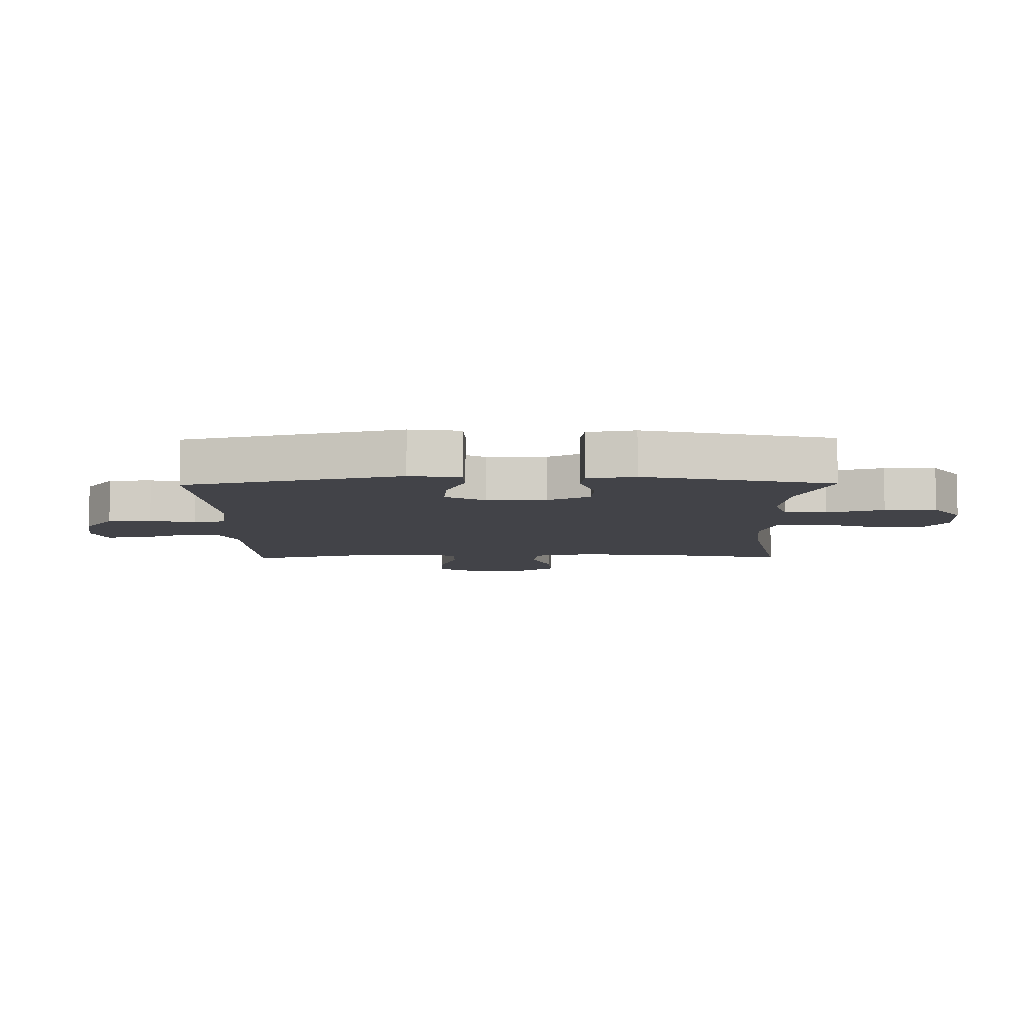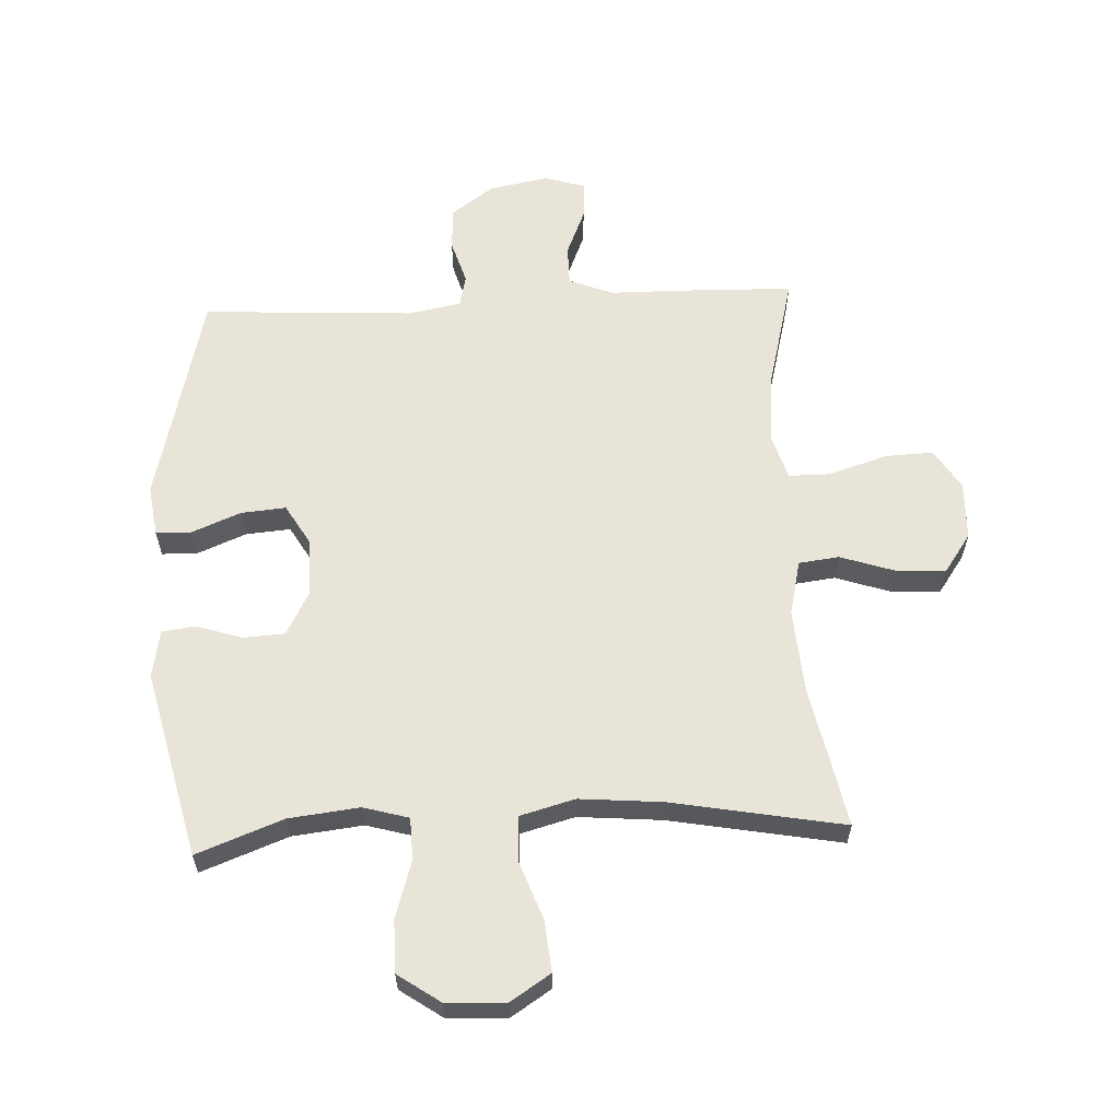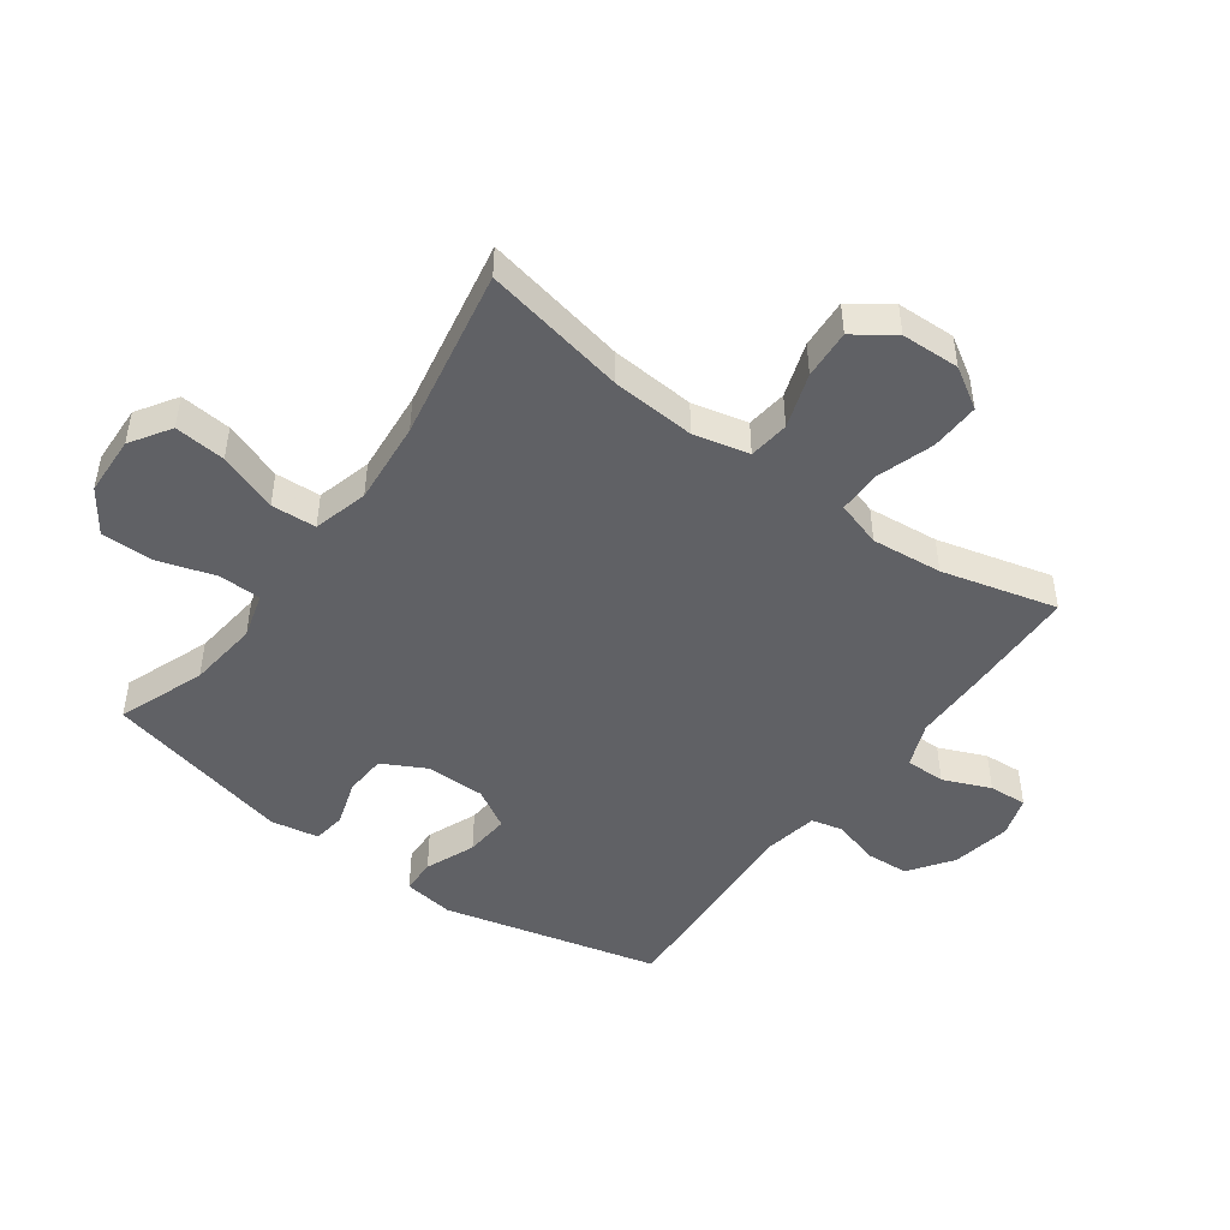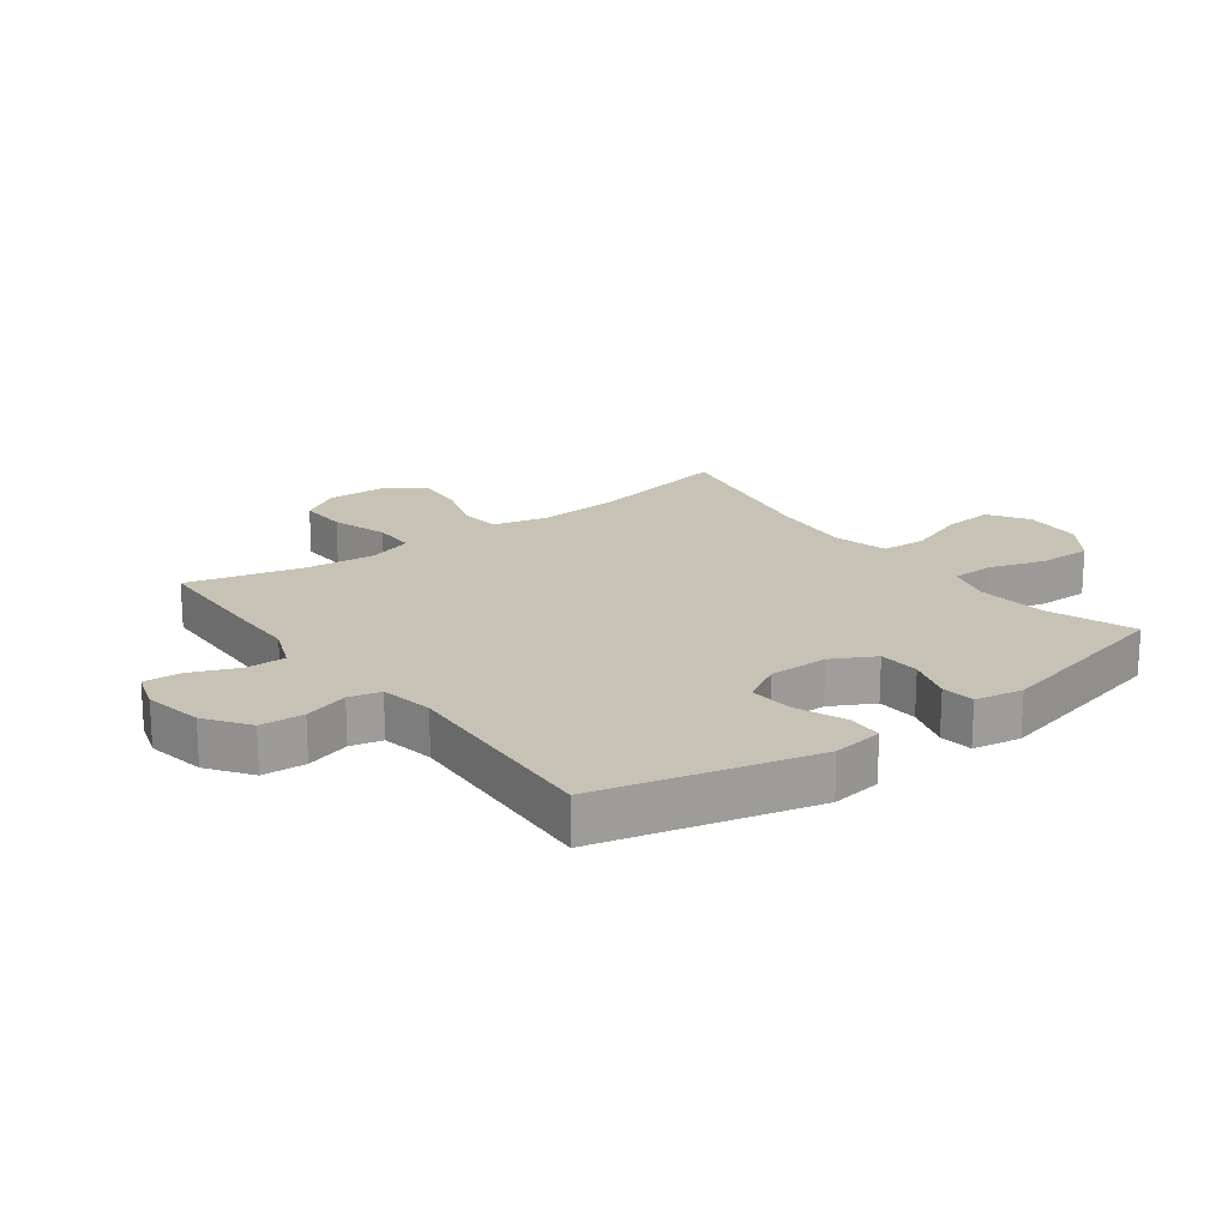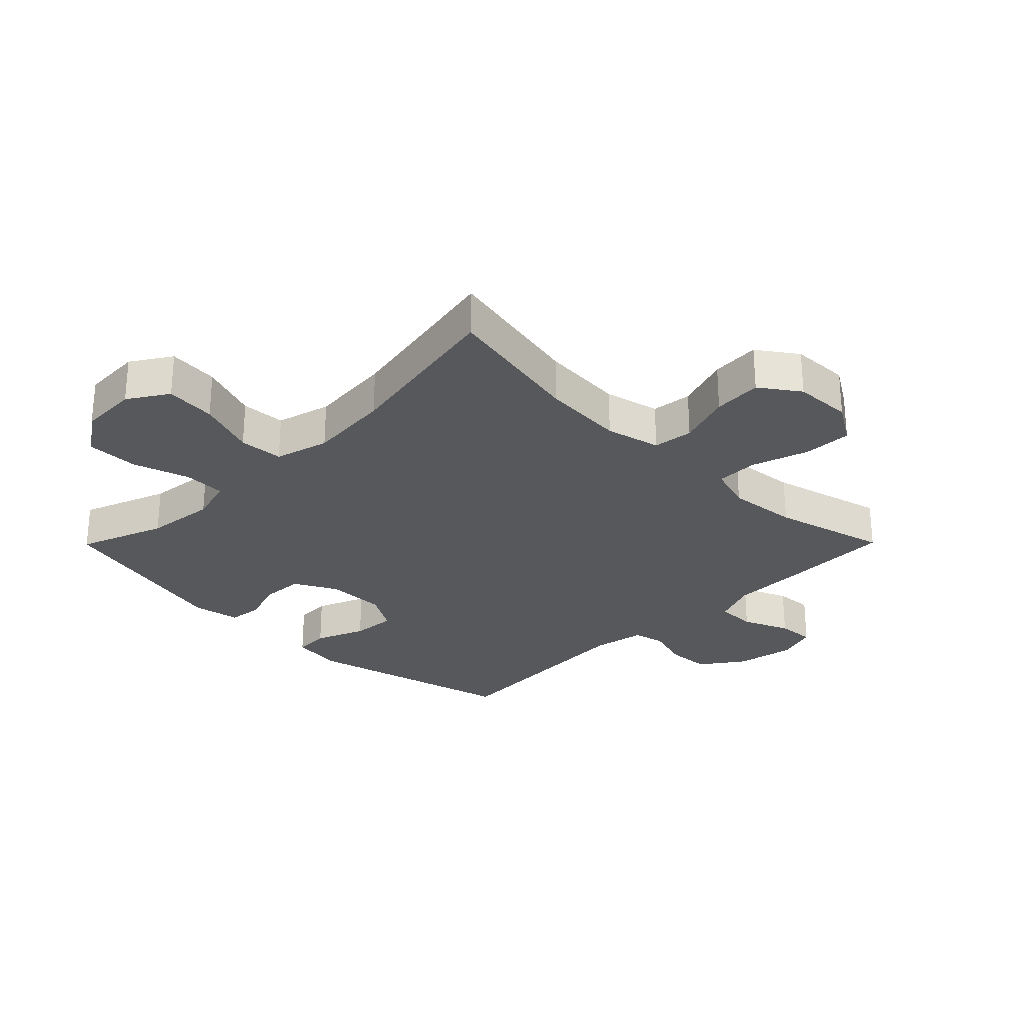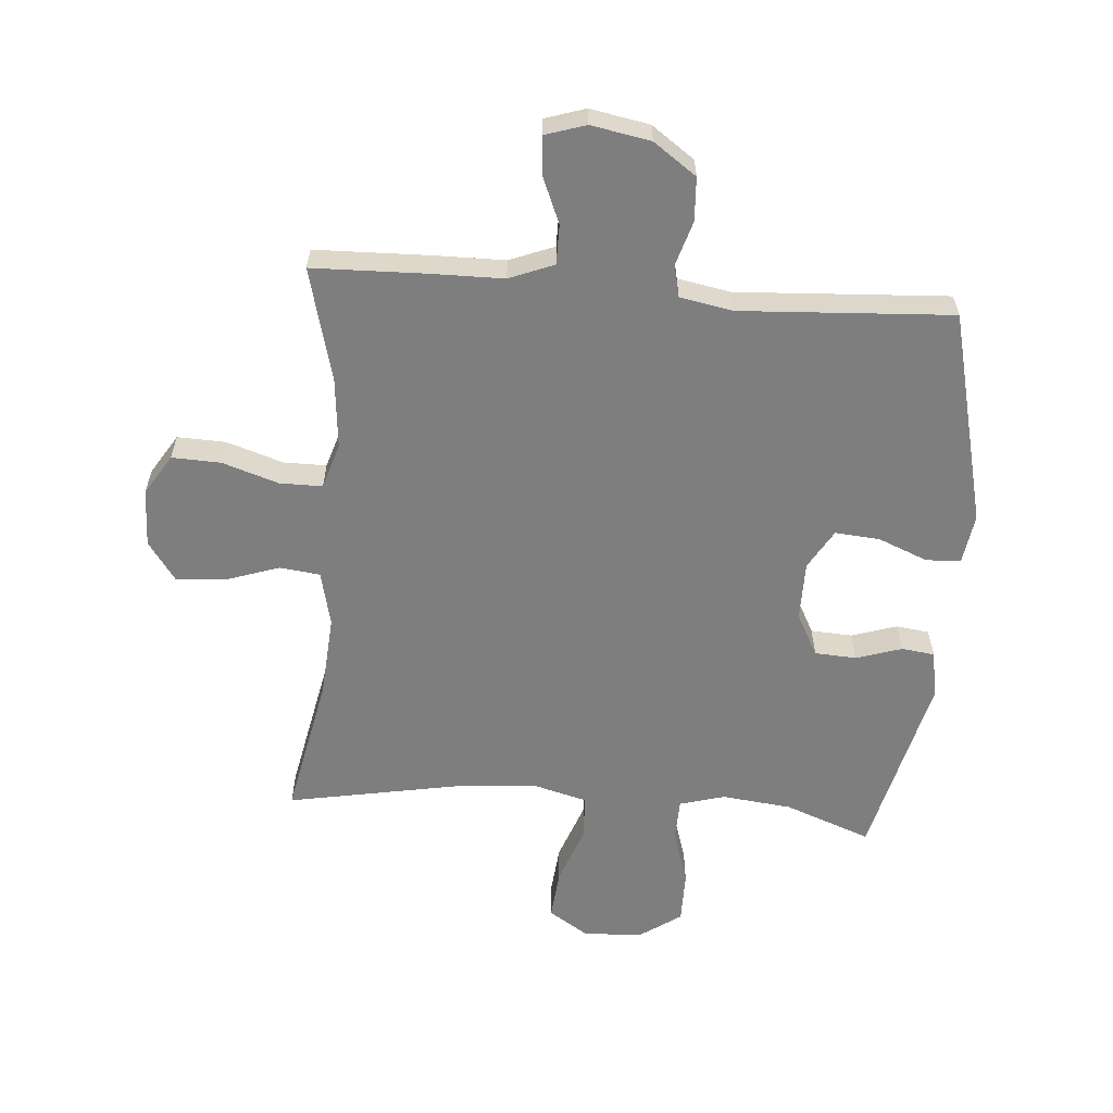
<metadata>
{"format":"obj","ext":"obj","renderer":"f3d","projection":"perspective","resolution":1024,"background":"white","views":[{"elev":-7.6,"azim":-89.1,"up":"+Y"},{"elev":60.7,"azim":-2.8,"up":"+Y"},{"elev":-47.3,"azim":54.0,"up":"+Y"},{"elev":19.3,"azim":-126.6,"up":"+Y"},{"elev":-27.7,"azim":45.3,"up":"+Y"},{"elev":-59.5,"azim":175.5,"up":"+Y"}]}
</metadata>
<code>
v -0.5 0.07 0.5
v -0.359 0.07 0.447
v -0.244 0.07 0.434
v -0.17 0.07 0.455
v -0.168 0.07 0.524
v -0.197 0.07 0.617
v -0.197 0.07 0.702
v -0.128 0.07 0.75
v -0.031 0.07 0.754
v 0.034 0.07 0.712
v 0.026 0.07 0.629
v -0.009 0.07 0.533
v -0.005 0.07 0.46
v 0.084 0.07 0.436
v 0.22 0.07 0.448
v 0.5 0.07 0.5
v 0.453 0.07 0.267
v 0.443 0.07 0.131
v 0.464 0.07 0.041
v 0.53 0.07 0.033
v 0.619 0.07 0.063
v 0.699 0.07 0.068
v 0.744 0.07 0.004
v 0.747 0.07 -0.091
v 0.706 0.07 -0.157
v 0.626 0.07 -0.154
v 0.534 0.07 -0.124
v 0.464 0.07 -0.124
v 0.441 0.07 -0.198
v 0.452 0.07 -0.313
v 0.5 0.07 -0.5
v 0.312 0.07 -0.505
v 0.196 0.07 -0.506
v 0.123 0.07 -0.535
v 0.123 0.07 -0.6
v 0.155 0.07 -0.677
v 0.159 0.07 -0.739
v 0.093 0.07 -0.76
v -0.004 0.07 -0.742
v -0.074 0.07 -0.692
v -0.078 0.07 -0.621
v -0.056 0.07 -0.548
v -0.068 0.07 -0.496
v -0.155 0.07 -0.48
v -0.5 0.07 -0.5
v -0.586 0.07 -0.149
v -0.574 0.07 -0.066
v -0.517 0.07 -0.064
v -0.436 0.07 -0.097
v -0.363 0.07 -0.103
v -0.325 0.07 -0.038
v -0.325 0.07 0.059
v -0.362 0.07 0.129
v -0.43 0.07 0.133
v -0.505 0.07 0.109
v -0.559 0.07 0.116
v -0.573 0.07 0.194
v -0.5 0 0.5
v -0.359 0 0.447
v -0.244 0 0.434
v -0.17 0 0.455
v -0.168 0 0.524
v -0.197 0 0.617
v -0.197 0 0.702
v -0.128 0 0.75
v -0.031 0 0.754
v 0.034 0 0.712
v 0.026 0 0.629
v -0.009 0 0.533
v -0.005 0 0.46
v 0.084 0 0.436
v 0.22 0 0.448
v 0.5 0 0.5
v 0.453 0 0.267
v 0.443 0 0.131
v 0.464 0 0.041
v 0.53 0 0.033
v 0.619 0 0.063
v 0.699 0 0.068
v 0.744 0 0.004
v 0.747 0 -0.091
v 0.706 0 -0.157
v 0.626 0 -0.154
v 0.534 0 -0.124
v 0.464 0 -0.124
v 0.441 0 -0.198
v 0.452 0 -0.313
v 0.5 0 -0.5
v 0.312 0 -0.505
v 0.196 0 -0.506
v 0.123 0 -0.535
v 0.123 0 -0.6
v 0.155 0 -0.677
v 0.159 0 -0.739
v 0.093 0 -0.76
v -0.004 0 -0.742
v -0.074 0 -0.692
v -0.078 0 -0.621
v -0.056 0 -0.548
v -0.068 0 -0.496
v -0.155 0 -0.48
v -0.5 0 -0.5
v -0.586 0 -0.149
v -0.574 0 -0.066
v -0.517 0 -0.064
v -0.436 0 -0.097
v -0.363 0 -0.103
v -0.325 0 -0.038
v -0.325 0 0.059
v -0.362 0 0.129
v -0.43 0 0.133
v -0.505 0 0.109
v -0.559 0 0.116
v -0.573 0 0.194
f 57 1 2
f 56 57 2
f 55 56 2
f 54 55 2
f 53 54 2 3
f 52 53 3 4
f 51 52 4
f 47 48 49
f 46 47 49
f 45 46 49
f 44 45 49
f 43 44 49 50
f 40 41 42
f 39 40 42
f 38 39 42
f 37 38 42
f 36 37 42
f 35 36 42
f 34 35 42 43
f 43 50 51
f 34 43 51
f 33 34 51
f 33 51 4
f 32 33 4
f 31 32 4
f 30 31 4
f 25 26 27
f 24 25 27
f 23 24 27
f 22 23 27
f 21 22 27
f 20 21 27
f 19 20 27 28
f 18 19 28 29
f 15 16 17
f 14 15 17 18
f 13 14 18 29
f 10 11 12
f 9 10 12
f 8 9 12
f 7 8 12
f 6 7 12
f 5 6 12
f 5 12 13
f 13 29 30
f 5 13 30
f 4 5 30
f 59 58 114
f 59 114 113
f 59 113 112
f 59 112 111
f 60 59 111 110
f 61 60 110 109
f 61 109 108
f 106 105 104
f 106 104 103
f 106 103 102
f 106 102 101
f 107 106 101 100
f 99 98 97
f 99 97 96
f 99 96 95
f 99 95 94
f 99 94 93
f 99 93 92
f 100 99 92 91
f 108 107 100
f 108 100 91
f 108 91 90
f 61 108 90
f 61 90 89
f 61 89 88
f 61 88 87
f 84 83 82
f 84 82 81
f 84 81 80
f 84 80 79
f 84 79 78
f 84 78 77
f 85 84 77 76
f 86 85 76 75
f 74 73 72
f 75 74 72 71
f 86 75 71 70
f 69 68 67
f 69 67 66
f 69 66 65
f 69 65 64
f 69 64 63
f 69 63 62
f 70 69 62
f 87 86 70
f 87 70 62
f 87 62 61
f 1 58 59 2
f 2 59 60 3
f 3 60 61 4
f 4 61 62 5
f 5 62 63 6
f 6 63 64 7
f 7 64 65 8
f 8 65 66 9
f 9 66 67 10
f 10 67 68 11
f 11 68 69 12
f 12 69 70 13
f 13 70 71 14
f 14 71 72 15
f 15 72 73 16
f 16 73 74 17
f 17 74 75 18
f 18 75 76 19
f 19 76 77 20
f 20 77 78 21
f 21 78 79 22
f 22 79 80 23
f 23 80 81 24
f 24 81 82 25
f 25 82 83 26
f 26 83 84 27
f 27 84 85 28
f 28 85 86 29
f 29 86 87 30
f 30 87 88 31
f 31 88 89 32
f 32 89 90 33
f 33 90 91 34
f 34 91 92 35
f 35 92 93 36
f 36 93 94 37
f 37 94 95 38
f 38 95 96 39
f 39 96 97 40
f 40 97 98 41
f 41 98 99 42
f 42 99 100 43
f 43 100 101 44
f 44 101 102 45
f 45 102 103 46
f 46 103 104 47
f 47 104 105 48
f 48 105 106 49
f 49 106 107 50
f 50 107 108 51
f 51 108 109 52
f 52 109 110 53
f 53 110 111 54
f 54 111 112 55
f 55 112 113 56
f 56 113 114 57
f 57 114 58 1

</code>
